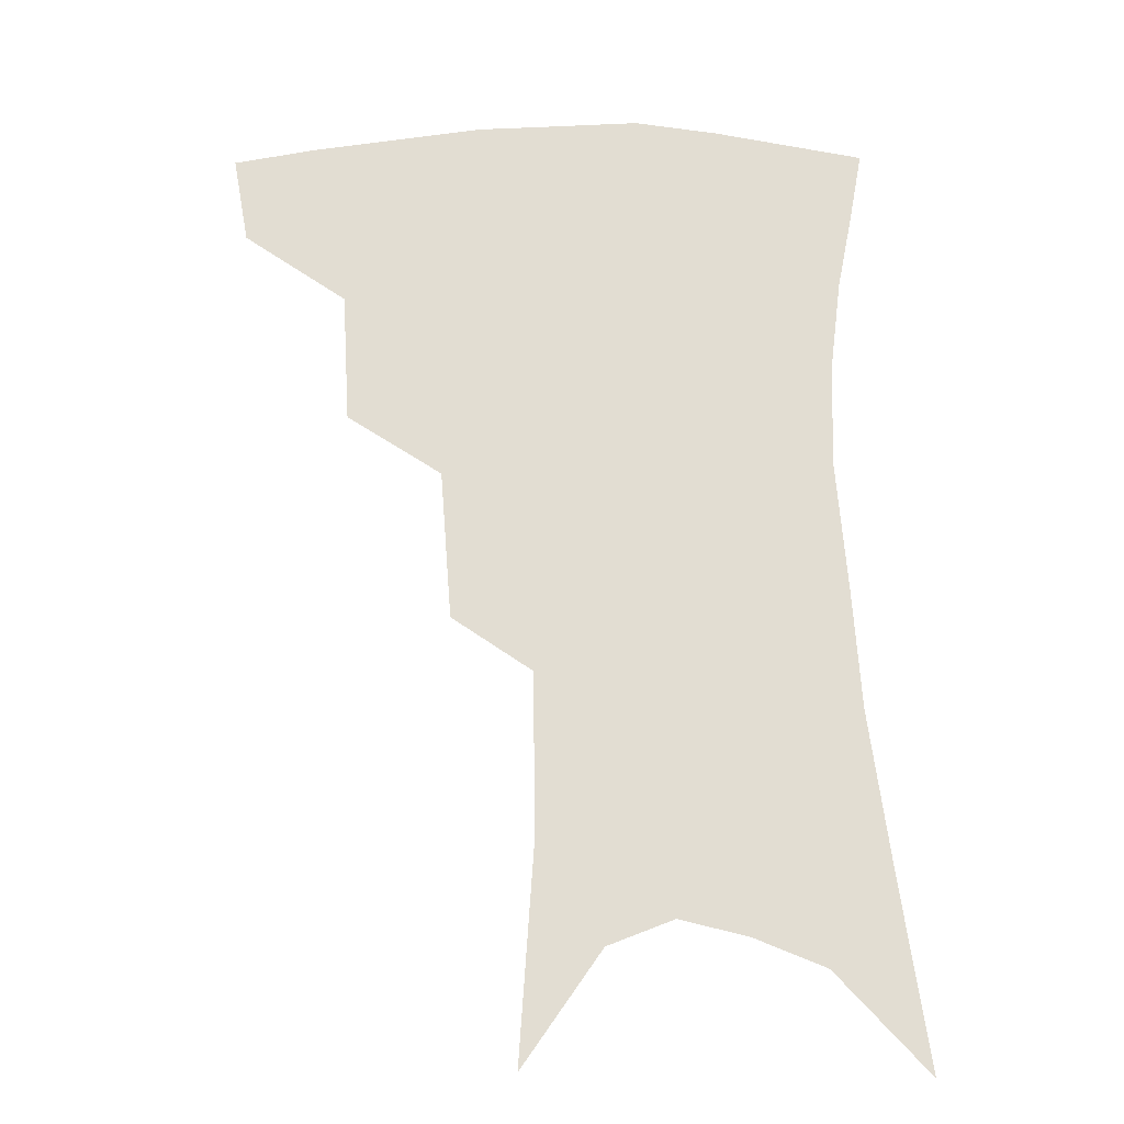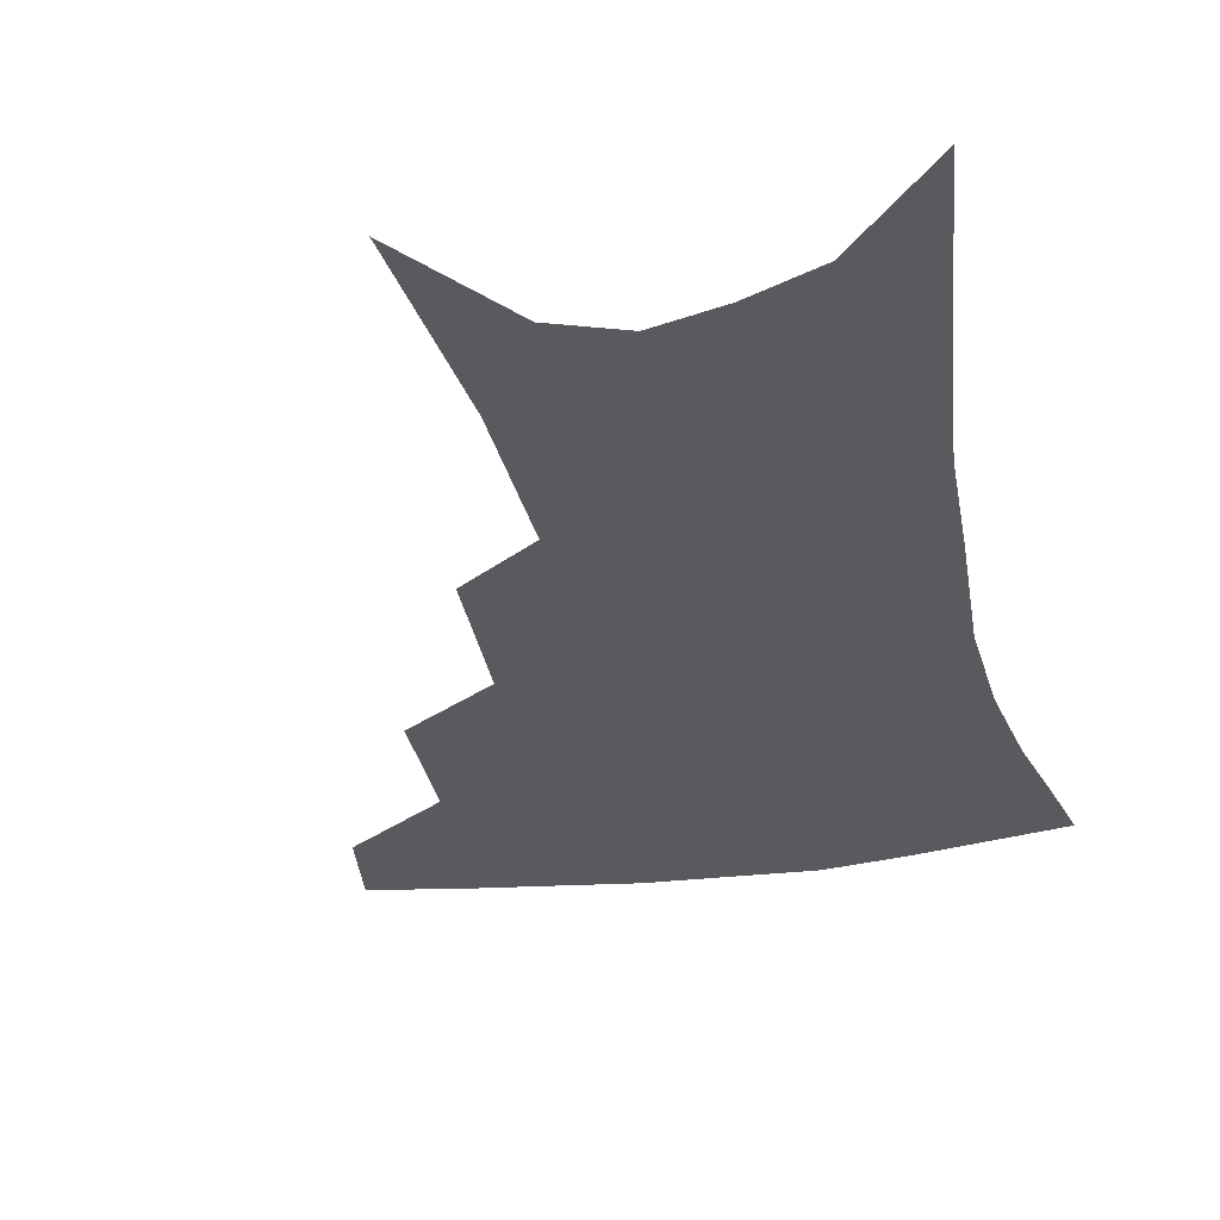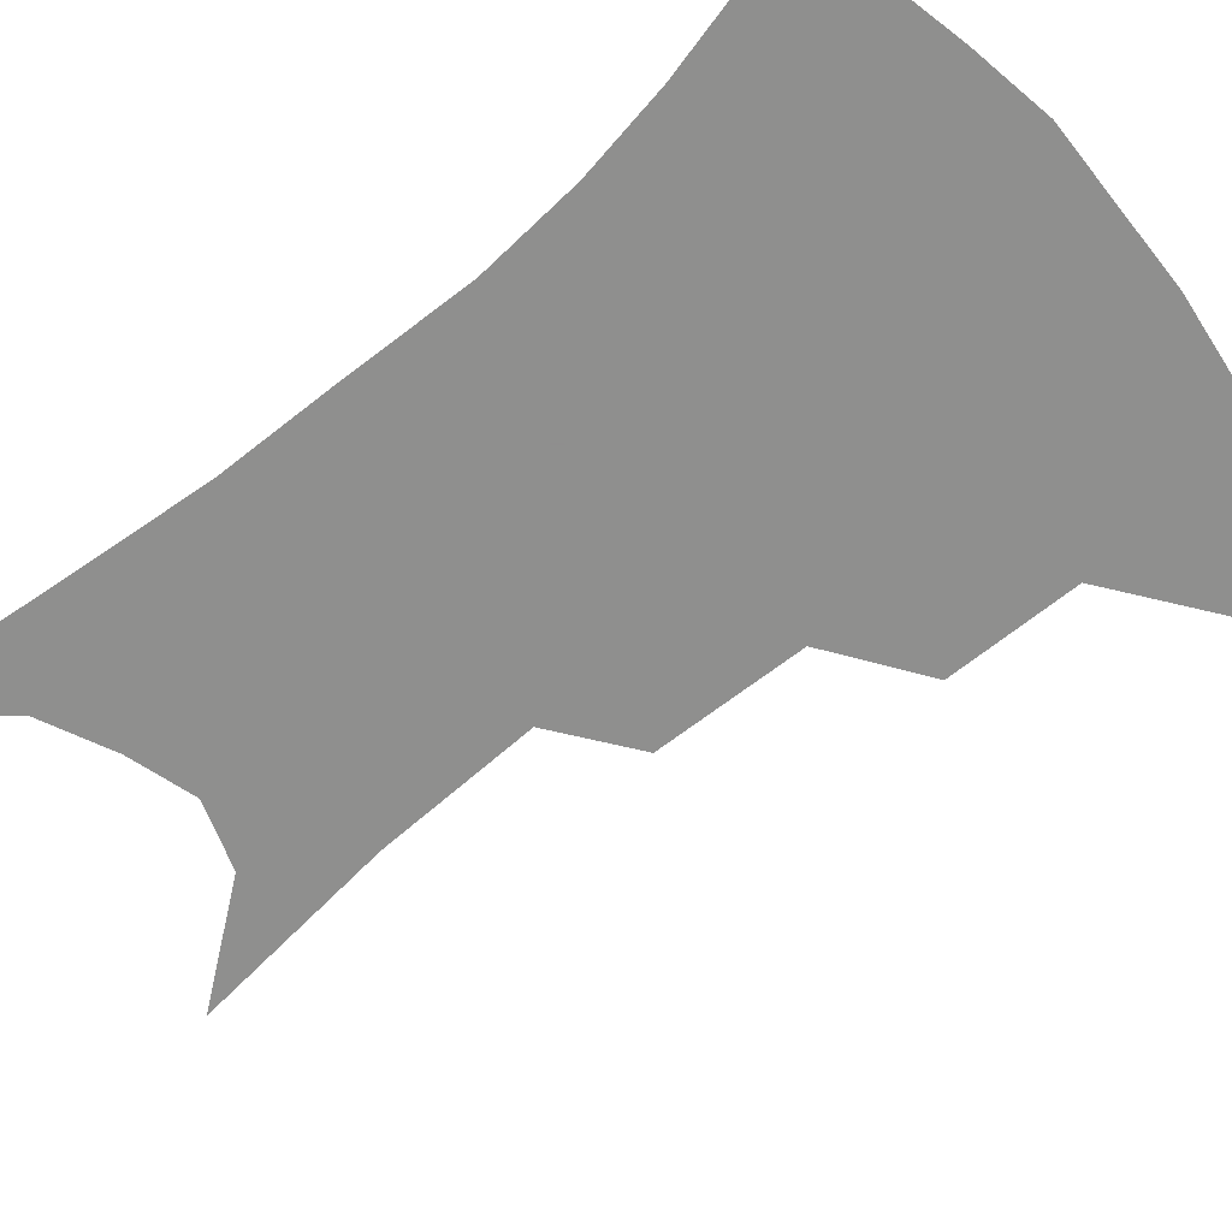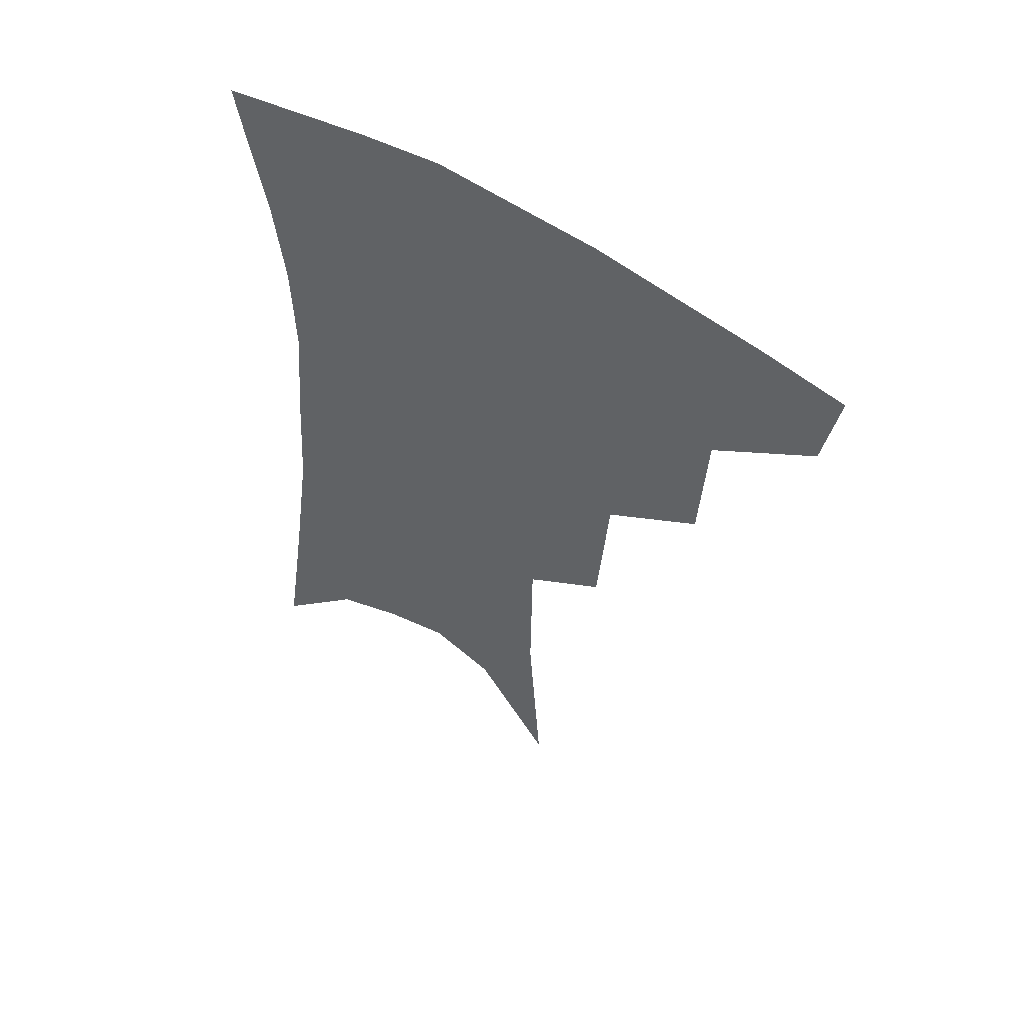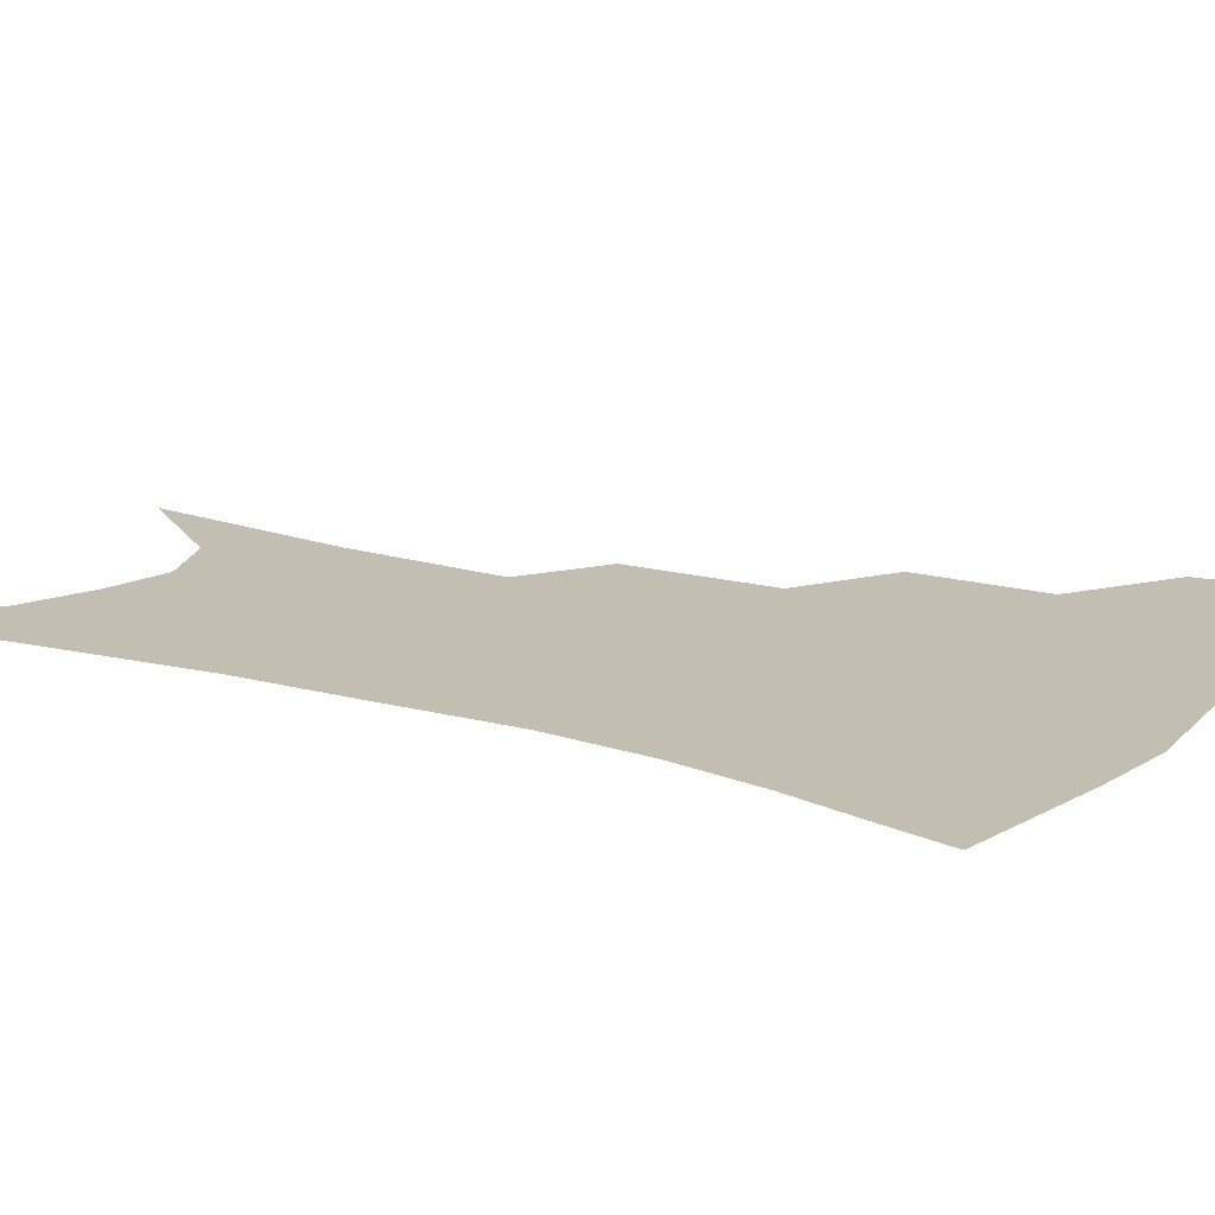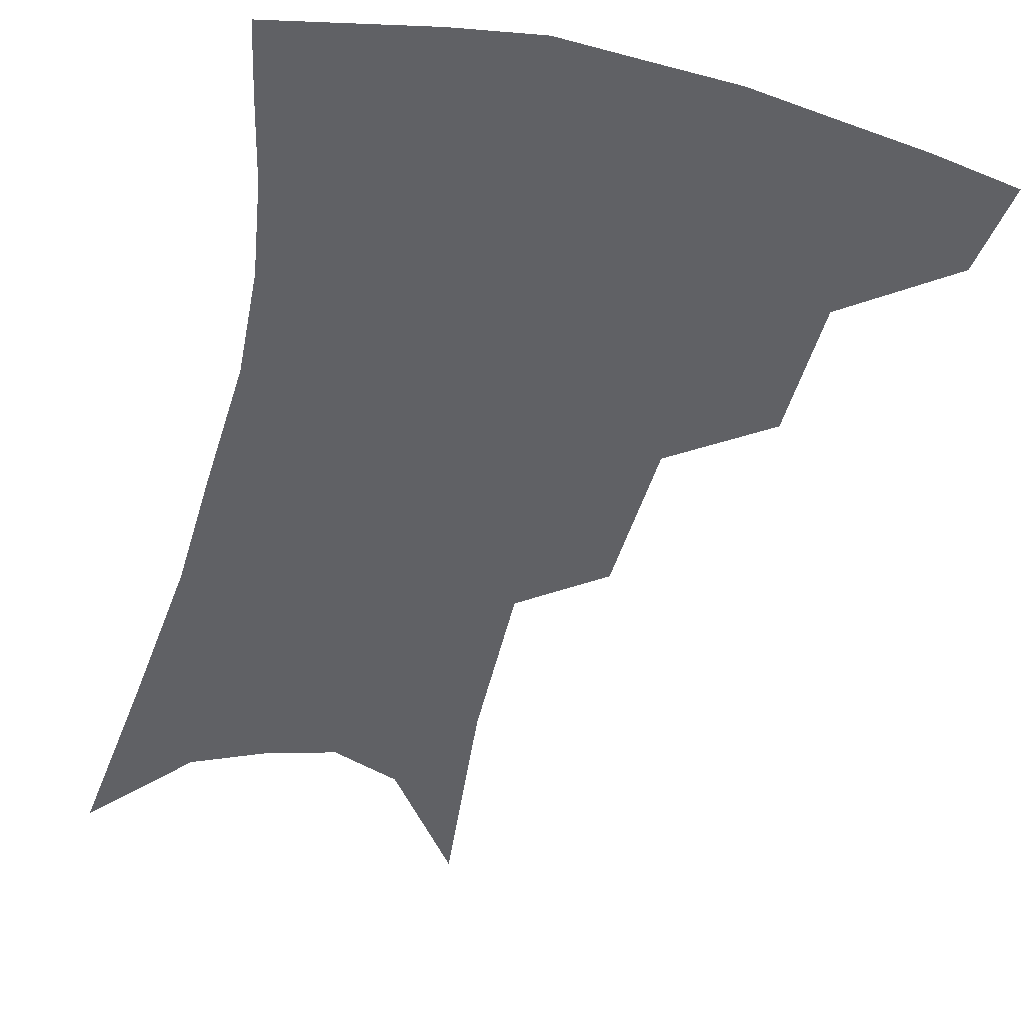
<metadata>
{"format":"obj","ext":"obj","renderer":"f3d","projection":"perspective","resolution":1024,"background":"white","views":[{"elev":-21.2,"azim":-2.2,"up":"+Y"},{"elev":-30.8,"azim":13.6,"up":"+Z"},{"elev":-65.1,"azim":132.5,"up":"+Z"},{"elev":56.3,"azim":-147.3,"up":"+Y"},{"elev":17.1,"azim":122.4,"up":"+Z"},{"elev":-49.3,"azim":167.6,"up":"+Z"}]}
</metadata>
<code>
v 476.3 348.4 0
v 471.6 374.8 0
v 509.5 287.8 0
v 507.3 327.7 0
v 502.4 354.4 0
v 497.1 380.2 0
v 541.6 224.2 0
v 538.1 269.8 0
v 534.6 306.4 0
v 531.5 334.8 0
v 527.3 359.2 0
v 522.8 384.5 0
v 562.1 92.53 0
v 566.5 157.4 0
v 566 207.9 0
v 561.4 244 0
v 558.8 283 0
v 557.3 314.9 0
v 555 339.5 0
v 551.8 363.1 0
v 548 388.8 0
v 586.2 127.4 0
v 586.4 178.8 0
v 583.7 220.1 0
v 580.8 256.8 0
v 579.1 290.3 0
v 578.8 319.7 0
v 578 342.4 0
v 576.8 364.9 0
v 573.4 390.5 0
v 606.3 135.4 0
v 604.5 180.2 0
v 601.3 227 0
v 599.4 262.8 0
v 598.8 293.7 0
v 599.2 320.5 0
v 600 343.7 0
v 600.1 365.7 0
v 597.7 392.3 0
v 627.1 130.4 0
v 622.7 183.6 0
v 619 227.9 0
v 617.6 262.4 0
v 617.6 293.7 0
v 619 320.2 0
v 621 342.9 0
v 623.2 364.8 0
v 623 389.1 0
v 648.9 121.6 0
v 642.5 175.6 0
v 638.1 219.6 0
v 636.8 254 0
v 636.4 287.3 0
v 637.8 317.1 0
v 641.2 341.1 0
v 644.8 363 0
v 647.2 384.9 0
v 676.9 91.61 0
v 668.6 149 0
v 662 197.7 0
v 659.5 234.3 0
v 656.1 275.1 0
v 657 307.2 0
v 660.4 335.5 0
v 665.2 359.8 0
v 669 381.2 0
v 721 391 0
f 4 5 1
f 1 5 2
f 5 6 2
f 8 9 3
f 3 9 4
f 9 10 4
f 4 10 5
f 10 11 5
f 5 11 6
f 11 12 6
f 15 16 7
f 7 16 8
f 16 17 8
f 8 17 9
f 17 18 9
f 9 18 10
f 18 19 10
f 10 19 11
f 19 20 11
f 11 20 12
f 20 21 12
f 13 22 14
f 22 23 14
f 14 23 15
f 23 24 15
f 15 24 16
f 24 25 16
f 16 25 17
f 25 26 17
f 17 26 18
f 26 27 18
f 18 27 19
f 27 28 19
f 19 28 20
f 28 29 20
f 20 29 21
f 29 30 21
f 22 31 23
f 31 32 23
f 23 32 24
f 32 33 24
f 24 33 25
f 33 34 25
f 25 34 26
f 34 35 26
f 26 35 27
f 35 36 27
f 27 36 28
f 36 37 28
f 28 37 29
f 37 38 29
f 29 38 30
f 38 39 30
f 31 40 32
f 40 41 32
f 32 41 33
f 41 42 33
f 33 42 34
f 42 43 34
f 34 43 35
f 43 44 35
f 35 44 36
f 44 45 36
f 36 45 37
f 45 46 37
f 37 46 38
f 46 47 38
f 38 47 39
f 47 48 39
f 40 49 41
f 49 50 41
f 41 50 42
f 50 51 42
f 42 51 43
f 51 52 43
f 43 52 44
f 52 53 44
f 44 53 45
f 53 54 45
f 45 54 46
f 54 55 46
f 46 55 47
f 55 56 47
f 47 56 48
f 56 57 48
f 49 58 50
f 58 59 50
f 50 59 51
f 59 60 51
f 51 60 52
f 60 61 52
f 52 61 53
f 61 62 53
f 53 62 54
f 62 63 54
f 54 63 55
f 63 64 55
f 55 64 56
f 64 65 56
f 56 65 57
f 65 66 57

</code>
